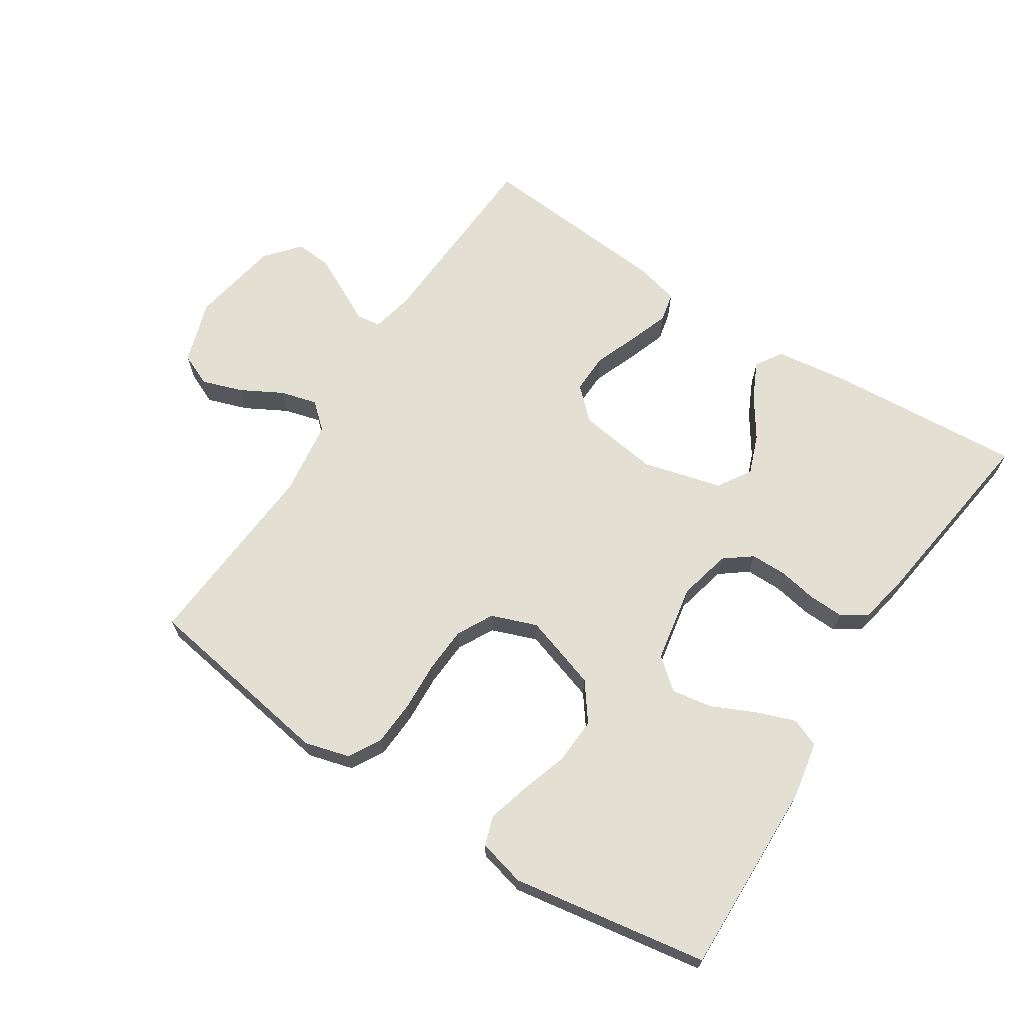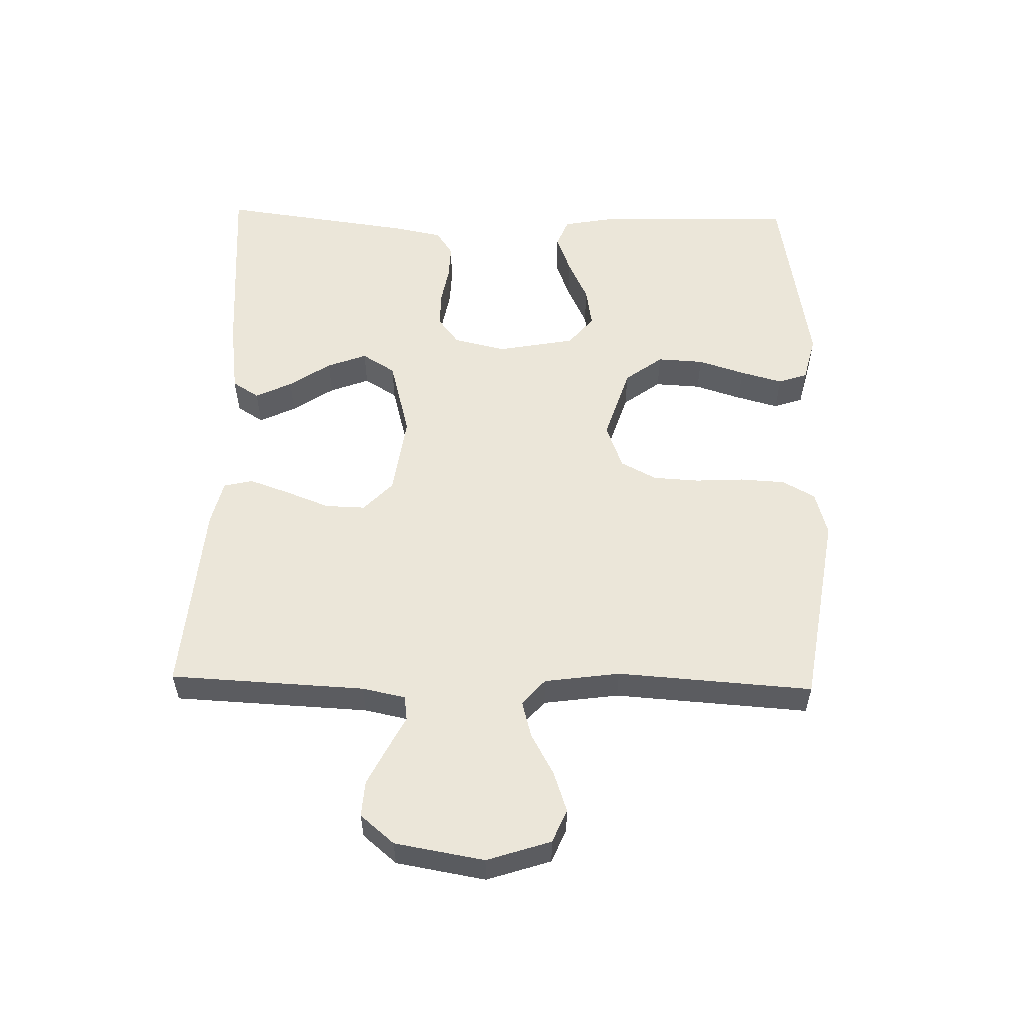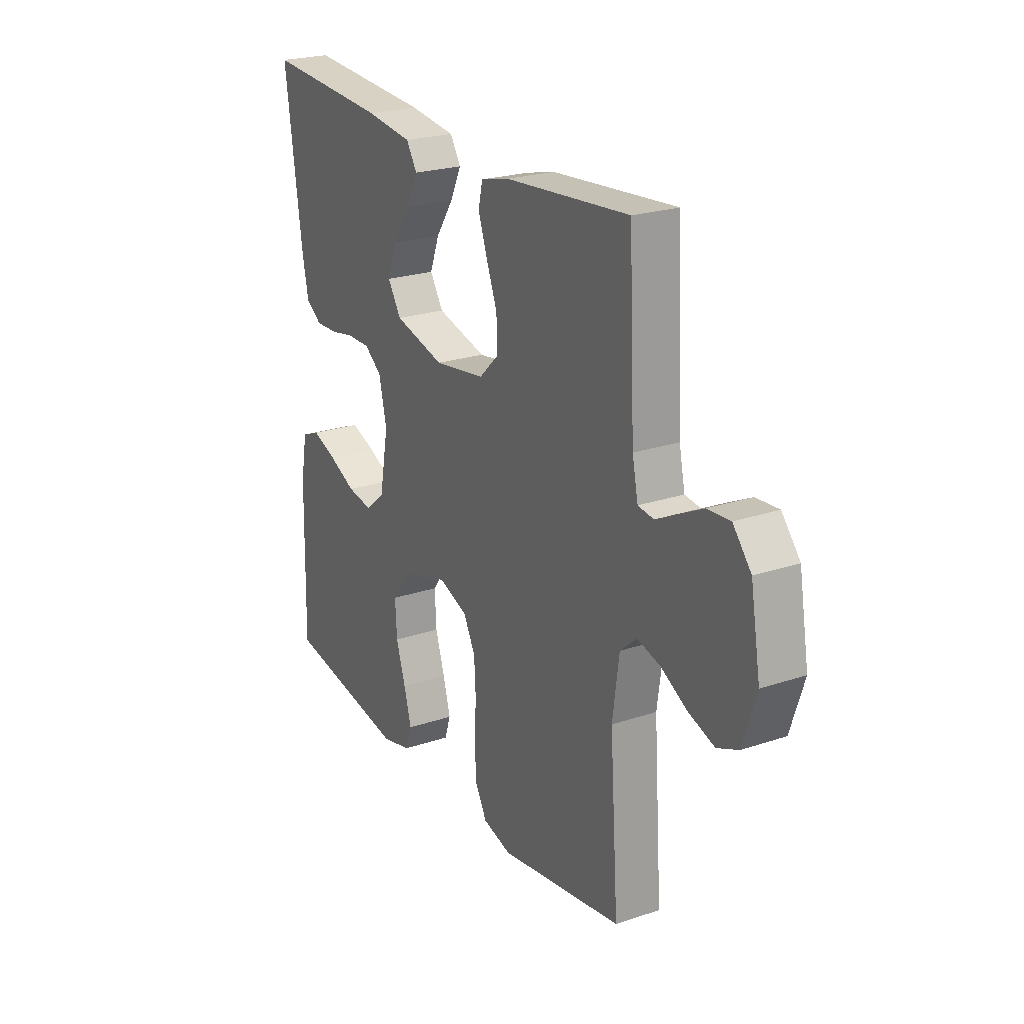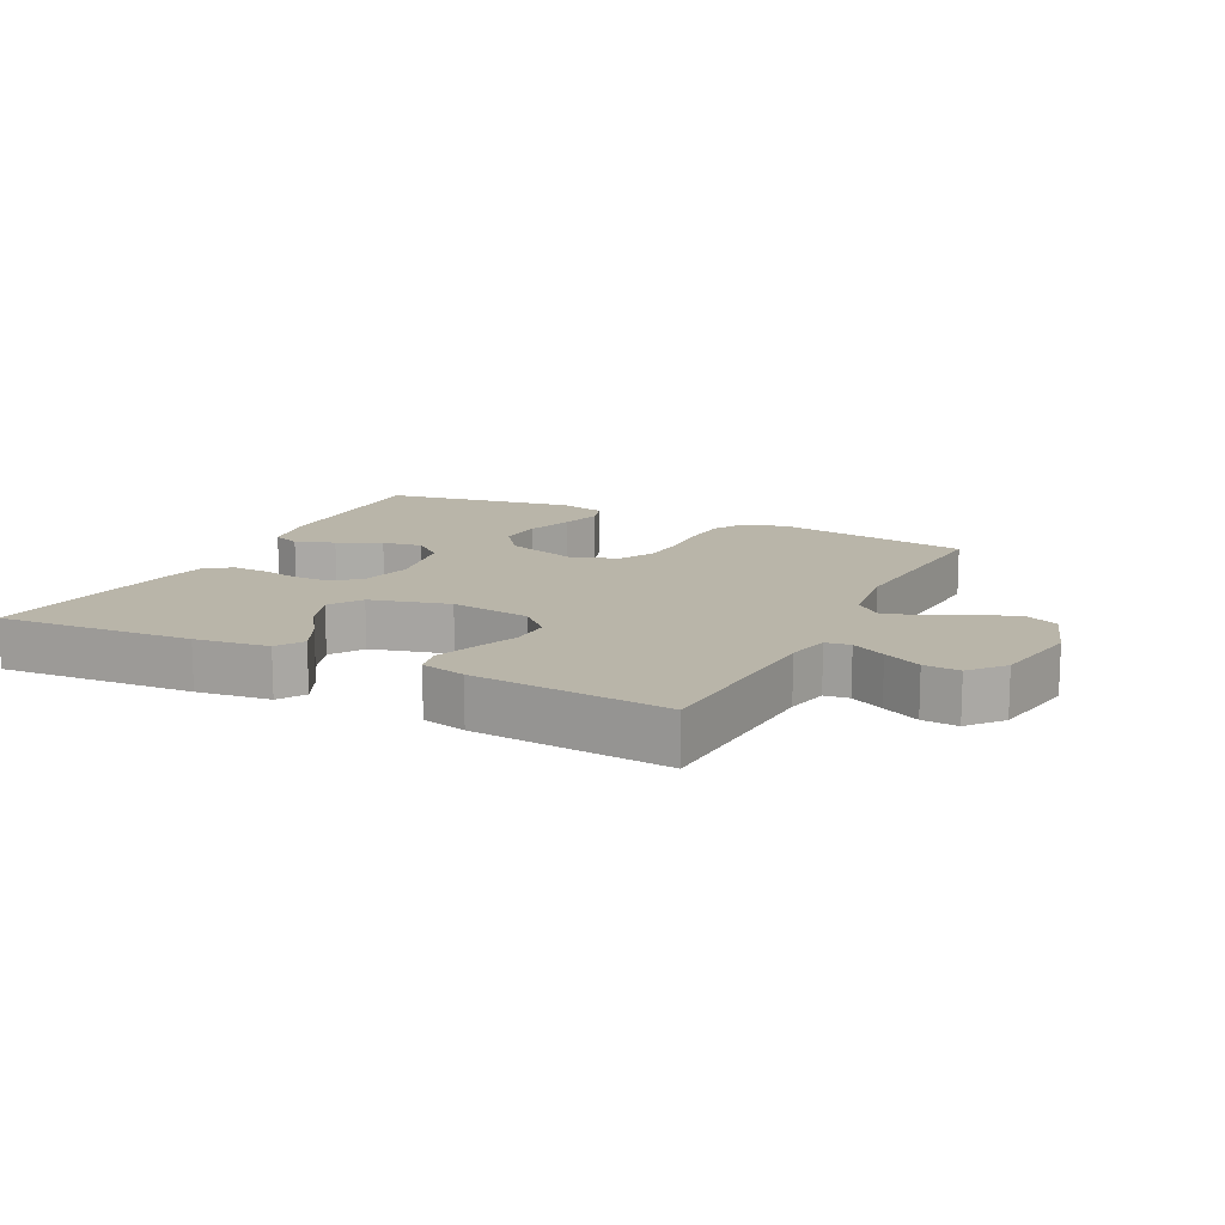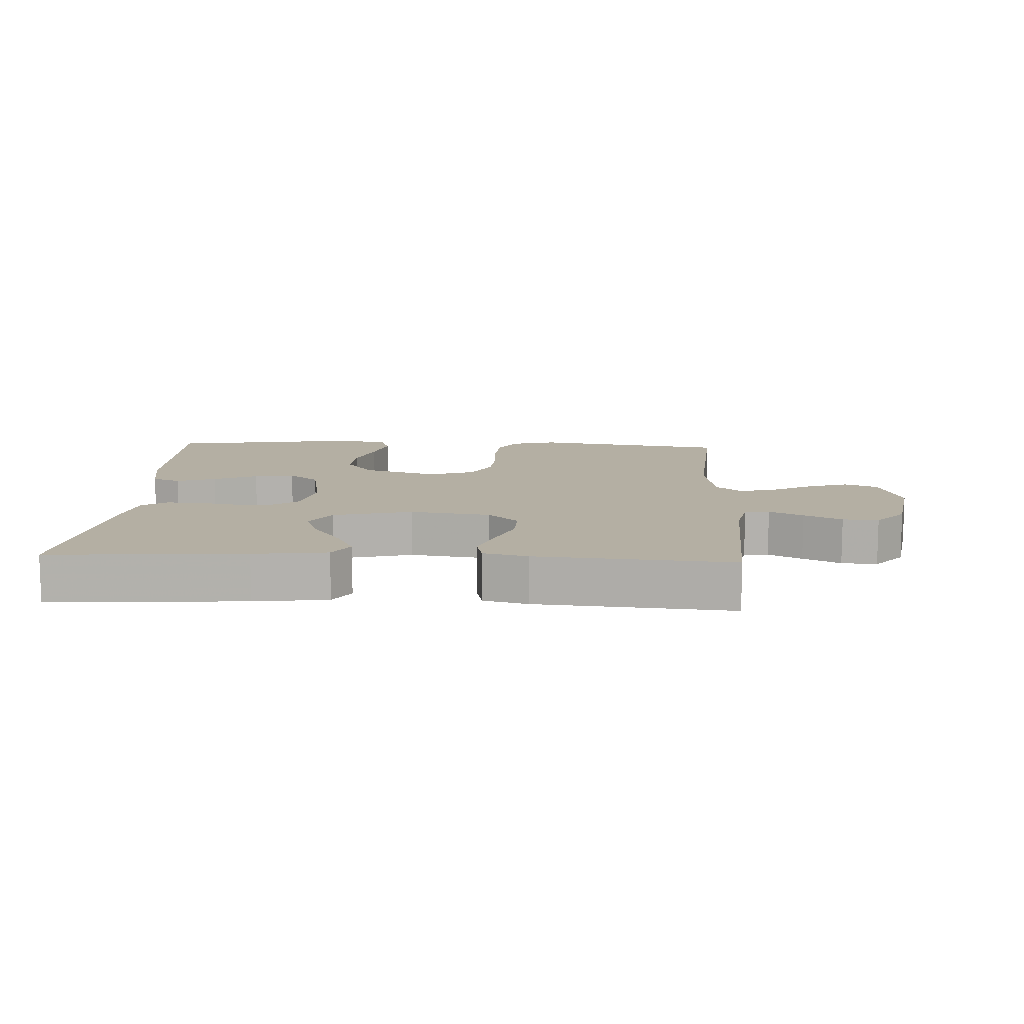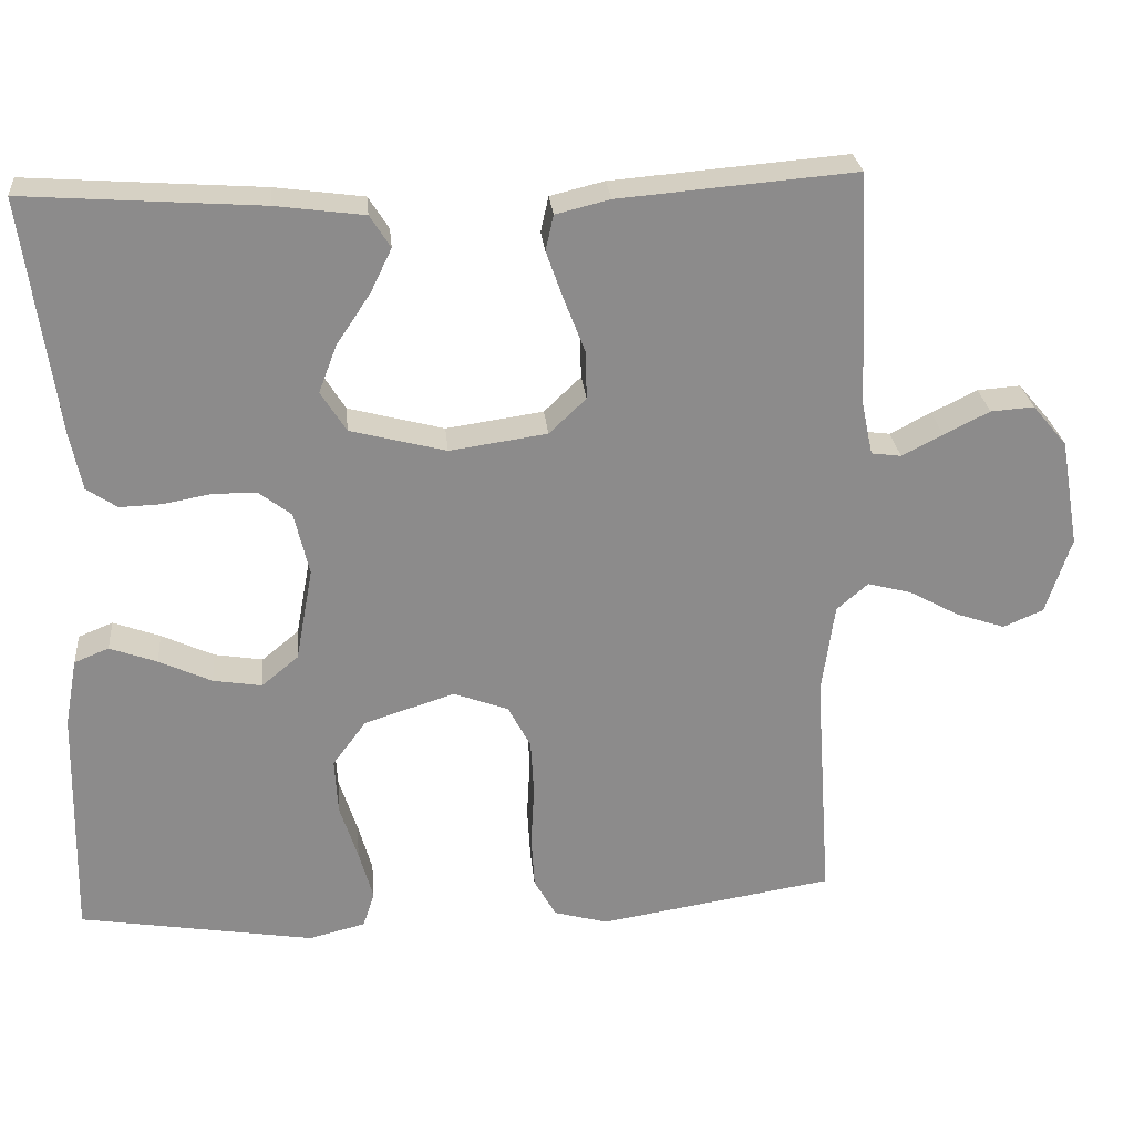
<metadata>
{"format":"obj","ext":"obj","renderer":"f3d","projection":"perspective","resolution":1024,"background":"white","views":[{"elev":66.9,"azim":-147.1,"up":"+Y"},{"elev":55.3,"azim":91.3,"up":"+Y"},{"elev":23.3,"azim":60.4,"up":"+Z"},{"elev":13.4,"azim":26.6,"up":"+Y"},{"elev":11.2,"azim":2.9,"up":"+Y"},{"elev":26.4,"azim":-5.3,"up":"+Z"}]}
</metadata>
<code>
v -0.5 0.07 0.5
v -0.2 0.07 0.479
v -0.087 0.07 0.464
v -0.061 0.07 0.423
v -0.088 0.07 0.367
v -0.131 0.07 0.303
v -0.154 0.07 0.242
v -0.122 0.07 0.191
v 0 0.07 0.159
v 0.124 0.07 0.177
v 0.171 0.07 0.222
v 0.169 0.07 0.284
v 0.143 0.07 0.351
v 0.121 0.07 0.413
v 0.131 0.07 0.458
v 0.2 0.07 0.475
v 0.5 0.07 0.5
v 0.515 0.07 0.2
v 0.529 0.07 0.134
v 0.567 0.07 0.129
v 0.619 0.07 0.156
v 0.677 0.07 0.185
v 0.732 0.07 0.189
v 0.776 0.07 0.137
v 0.8 0.07 0
v 0.768 0.07 -0.098
v 0.717 0.07 -0.12
v 0.655 0.07 -0.099
v 0.591 0.07 -0.064
v 0.535 0.07 -0.049
v 0.495 0.07 -0.084
v 0.479 0.07 -0.2
v 0.5 0.07 -0.5
v 0.2 0.07 -0.548
v 0.131 0.07 -0.529
v 0.103 0.07 -0.479
v 0.099 0.07 -0.41
v 0.103 0.07 -0.335
v 0.099 0.07 -0.264
v 0.07 0.07 -0.209
v 0 0.07 -0.183
v -0.115 0.07 -0.22
v -0.158 0.07 -0.278
v -0.154 0.07 -0.349
v -0.131 0.07 -0.421
v -0.113 0.07 -0.486
v -0.128 0.07 -0.531
v -0.2 0.07 -0.549
v -0.5 0.07 -0.5
v -0.493 0.07 -0.2
v -0.477 0.07 -0.113
v -0.433 0.07 -0.095
v -0.373 0.07 -0.117
v -0.306 0.07 -0.148
v -0.244 0.07 -0.158
v -0.197 0.07 -0.119
v -0.175 0.07 0
v -0.194 0.07 0.081
v -0.236 0.07 0.113
v -0.292 0.07 0.113
v -0.351 0.07 0.102
v -0.405 0.07 0.1
v -0.444 0.07 0.126
v -0.459 0.07 0.2
v -0.5 0 0.5
v -0.2 0 0.479
v -0.087 0 0.464
v -0.061 0 0.423
v -0.088 0 0.367
v -0.131 0 0.303
v -0.154 0 0.242
v -0.122 0 0.191
v 0 0 0.159
v 0.124 0 0.177
v 0.171 0 0.222
v 0.169 0 0.284
v 0.143 0 0.351
v 0.121 0 0.413
v 0.131 0 0.458
v 0.2 0 0.475
v 0.5 0 0.5
v 0.515 0 0.2
v 0.529 0 0.134
v 0.567 0 0.129
v 0.619 0 0.156
v 0.677 0 0.185
v 0.732 0 0.189
v 0.776 0 0.137
v 0.8 0 0
v 0.768 0 -0.098
v 0.717 0 -0.12
v 0.655 0 -0.099
v 0.591 0 -0.064
v 0.535 0 -0.049
v 0.495 0 -0.084
v 0.479 0 -0.2
v 0.5 0 -0.5
v 0.2 0 -0.548
v 0.131 0 -0.529
v 0.103 0 -0.479
v 0.099 0 -0.41
v 0.103 0 -0.335
v 0.099 0 -0.264
v 0.07 0 -0.209
v 0 0 -0.183
v -0.115 0 -0.22
v -0.158 0 -0.278
v -0.154 0 -0.349
v -0.131 0 -0.421
v -0.113 0 -0.486
v -0.128 0 -0.531
v -0.2 0 -0.549
v -0.5 0 -0.5
v -0.493 0 -0.2
v -0.477 0 -0.113
v -0.433 0 -0.095
v -0.373 0 -0.117
v -0.306 0 -0.148
v -0.244 0 -0.158
v -0.197 0 -0.119
v -0.175 0 0
v -0.194 0 0.081
v -0.236 0 0.113
v -0.292 0 0.113
v -0.351 0 0.102
v -0.405 0 0.1
v -0.444 0 0.126
v -0.459 0 0.2
f 4 5 6
f 3 4 6
f 2 3 6
f 1 2 6
f 64 1 6
f 63 64 6
f 62 63 6
f 61 62 6
f 60 61 6
f 59 60 6 7
f 58 59 7 8
f 57 58 8 9
f 56 57 9 10
f 52 53 54
f 51 52 54
f 50 51 54
f 49 50 54
f 48 49 54
f 47 48 54
f 46 47 54
f 45 46 54
f 44 45 54
f 43 44 54 55
f 42 43 55 56
f 36 37 38
f 35 36 38
f 34 35 38
f 33 34 38
f 32 33 38
f 31 32 38 39
f 30 31 39 40
f 27 28 29
f 26 27 29
f 25 26 29
f 24 25 29
f 23 24 29
f 22 23 29
f 21 22 29
f 20 21 29
f 19 20 29 30
f 30 40 41
f 19 30 41
f 18 19 41
f 16 17 18
f 15 16 18
f 14 15 18
f 13 14 18
f 12 13 18
f 42 56 10
f 41 42 10
f 18 41 10
f 18 10 11
f 11 12 18
f 70 69 68
f 70 68 67
f 70 67 66
f 70 66 65
f 70 65 128
f 70 128 127
f 70 127 126
f 70 126 125
f 70 125 124
f 71 70 124 123
f 72 71 123 122
f 73 72 122 121
f 74 73 121 120
f 118 117 116
f 118 116 115
f 118 115 114
f 118 114 113
f 118 113 112
f 118 112 111
f 118 111 110
f 118 110 109
f 118 109 108
f 119 118 108 107
f 120 119 107 106
f 102 101 100
f 102 100 99
f 102 99 98
f 102 98 97
f 102 97 96
f 103 102 96 95
f 104 103 95 94
f 93 92 91
f 93 91 90
f 93 90 89
f 93 89 88
f 93 88 87
f 93 87 86
f 93 86 85
f 93 85 84
f 94 93 84 83
f 105 104 94
f 105 94 83
f 105 83 82
f 82 81 80
f 82 80 79
f 82 79 78
f 82 78 77
f 82 77 76
f 74 120 106
f 74 106 105
f 74 105 82
f 75 74 82
f 82 76 75
f 1 65 66 2
f 2 66 67 3
f 3 67 68 4
f 4 68 69 5
f 5 69 70 6
f 6 70 71 7
f 7 71 72 8
f 8 72 73 9
f 9 73 74 10
f 10 74 75 11
f 11 75 76 12
f 12 76 77 13
f 13 77 78 14
f 14 78 79 15
f 15 79 80 16
f 16 80 81 17
f 17 81 82 18
f 18 82 83 19
f 19 83 84 20
f 20 84 85 21
f 21 85 86 22
f 22 86 87 23
f 23 87 88 24
f 24 88 89 25
f 25 89 90 26
f 26 90 91 27
f 27 91 92 28
f 28 92 93 29
f 29 93 94 30
f 30 94 95 31
f 31 95 96 32
f 32 96 97 33
f 33 97 98 34
f 34 98 99 35
f 35 99 100 36
f 36 100 101 37
f 37 101 102 38
f 38 102 103 39
f 39 103 104 40
f 40 104 105 41
f 41 105 106 42
f 42 106 107 43
f 43 107 108 44
f 44 108 109 45
f 45 109 110 46
f 46 110 111 47
f 47 111 112 48
f 48 112 113 49
f 49 113 114 50
f 50 114 115 51
f 51 115 116 52
f 52 116 117 53
f 53 117 118 54
f 54 118 119 55
f 55 119 120 56
f 56 120 121 57
f 57 121 122 58
f 58 122 123 59
f 59 123 124 60
f 60 124 125 61
f 61 125 126 62
f 62 126 127 63
f 63 127 128 64
f 64 128 65 1

</code>
